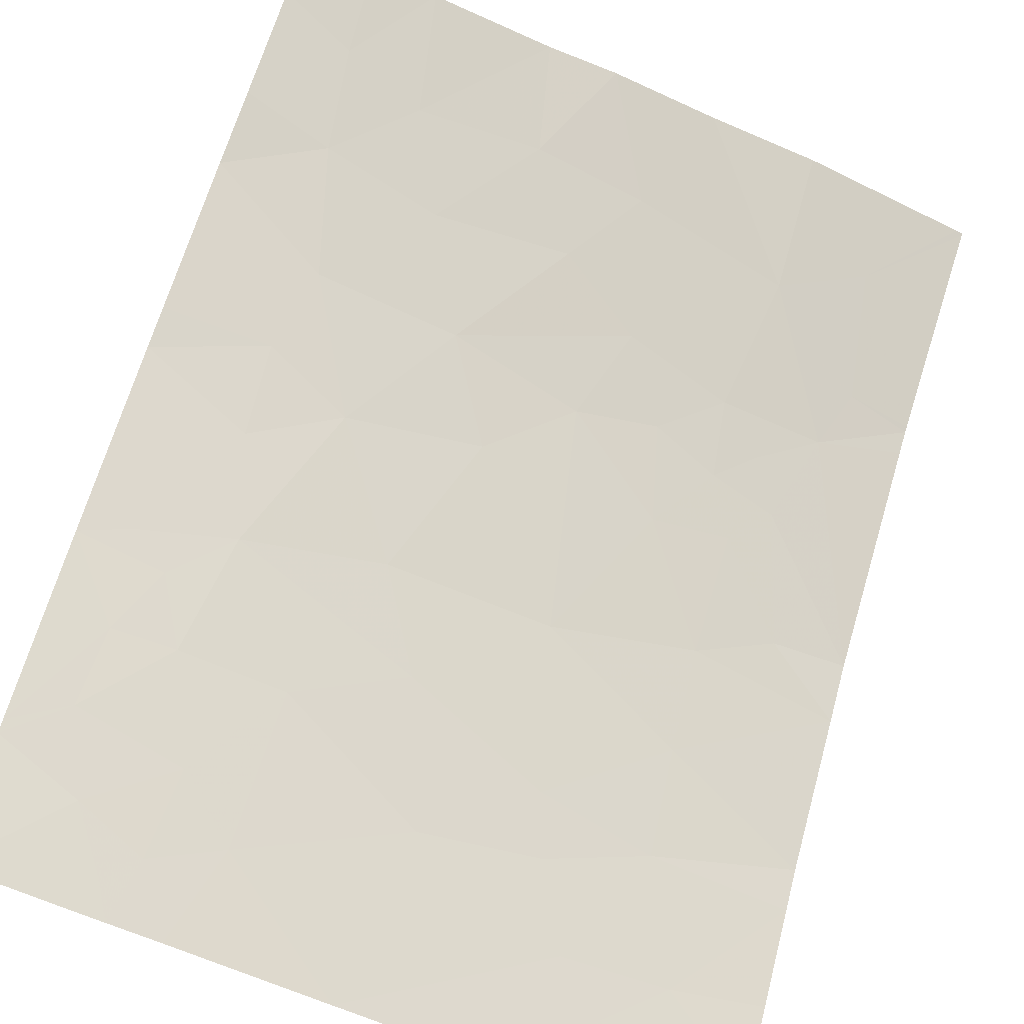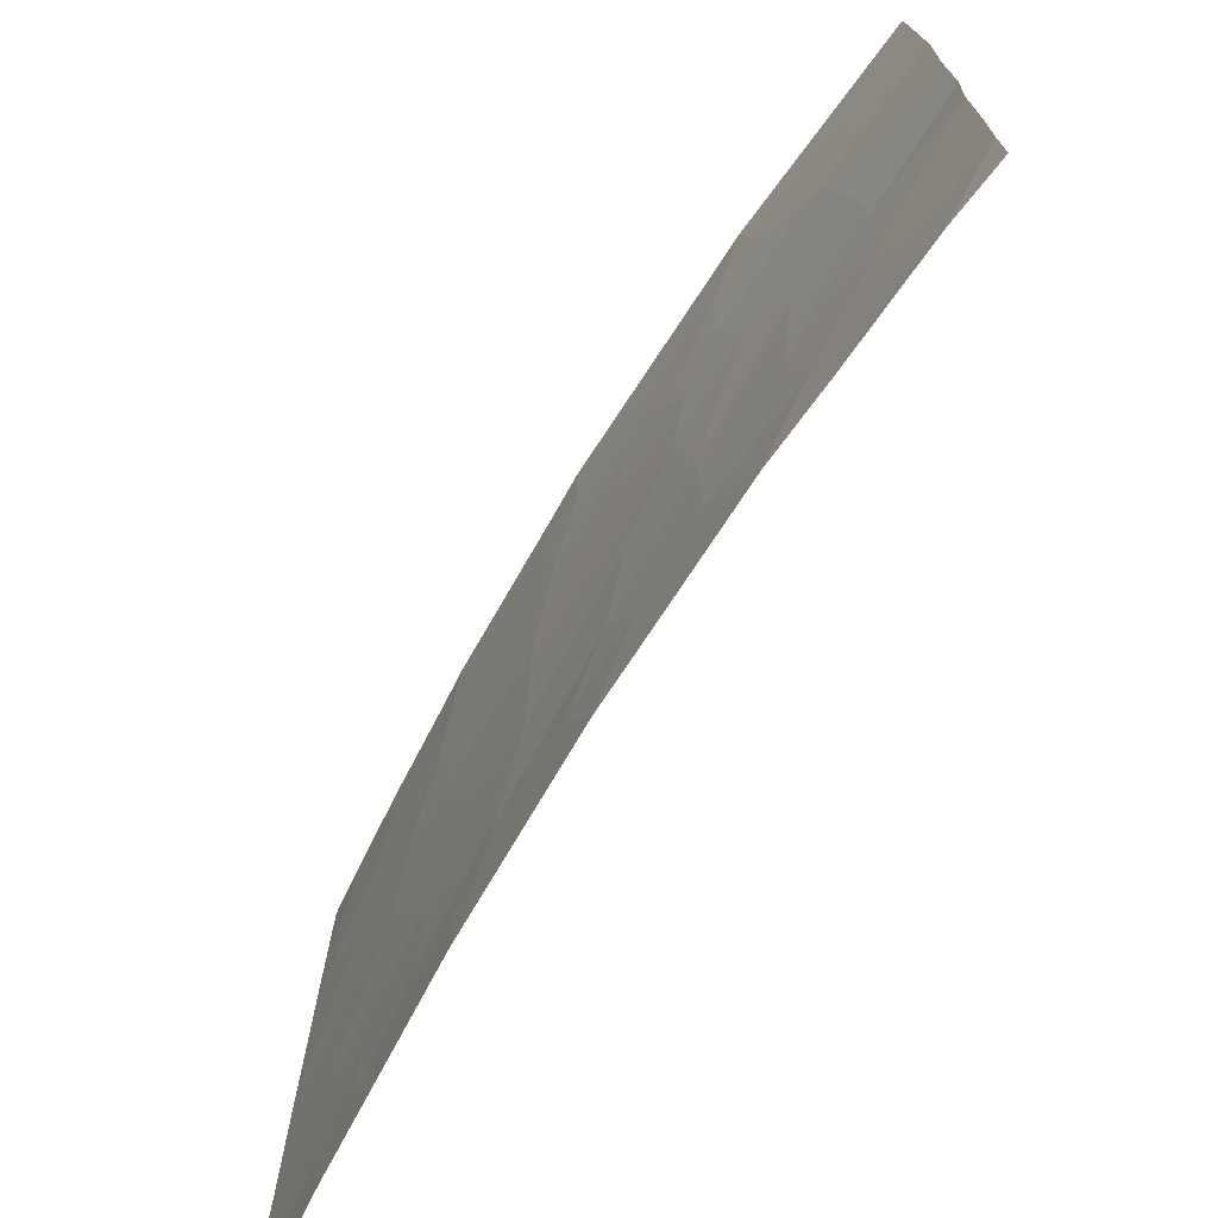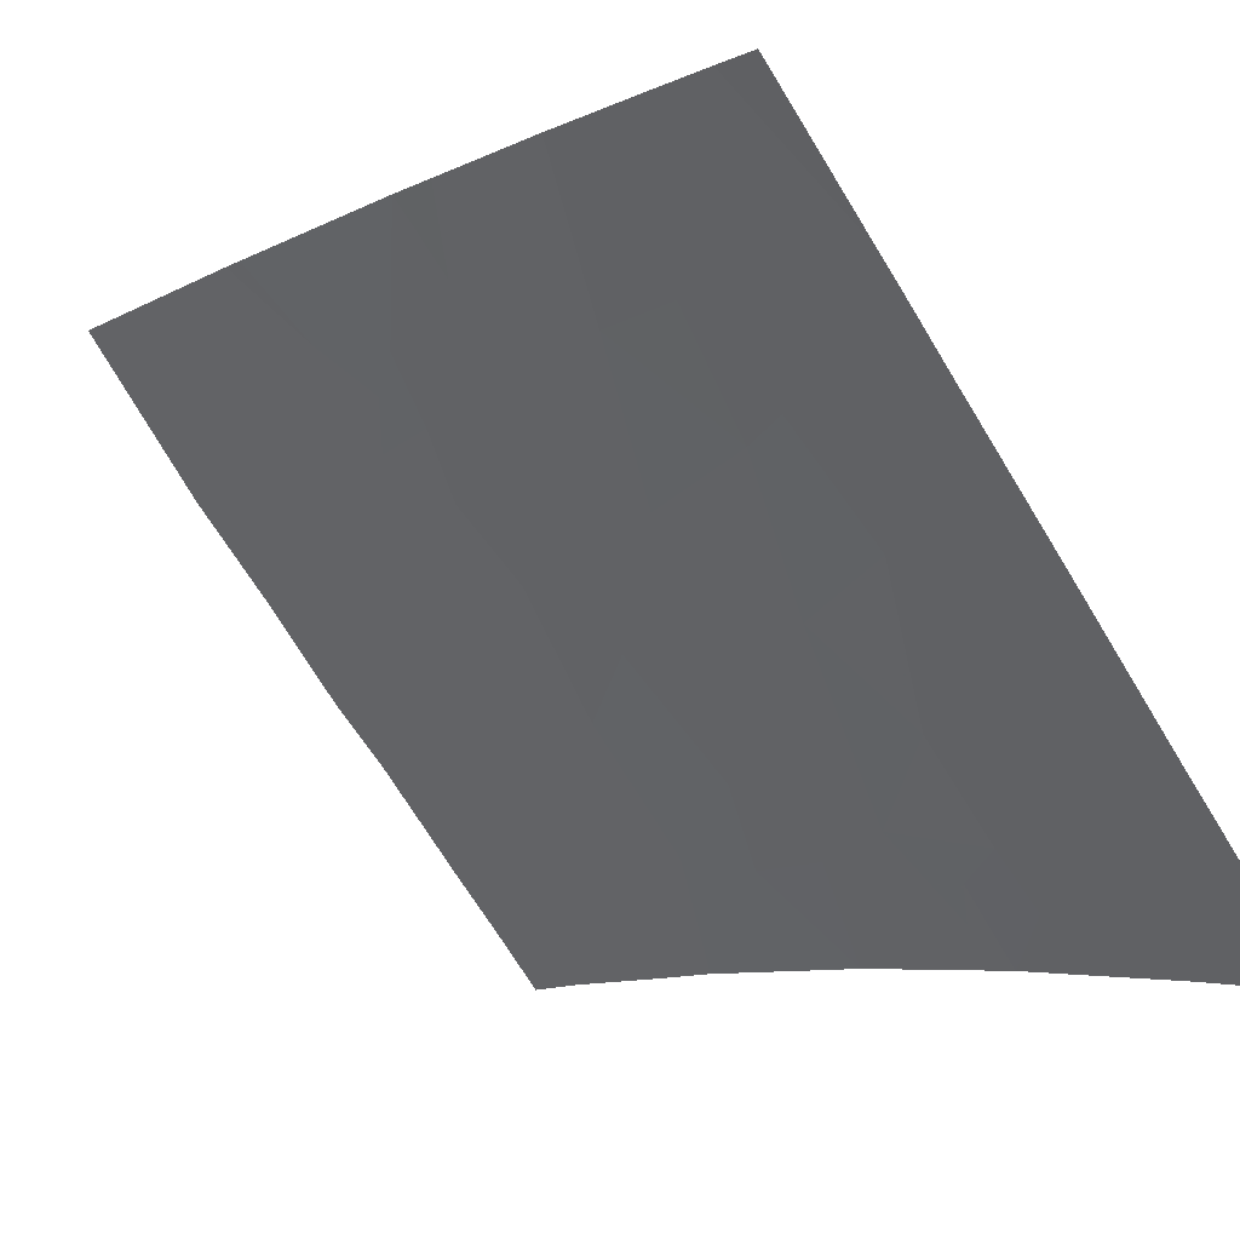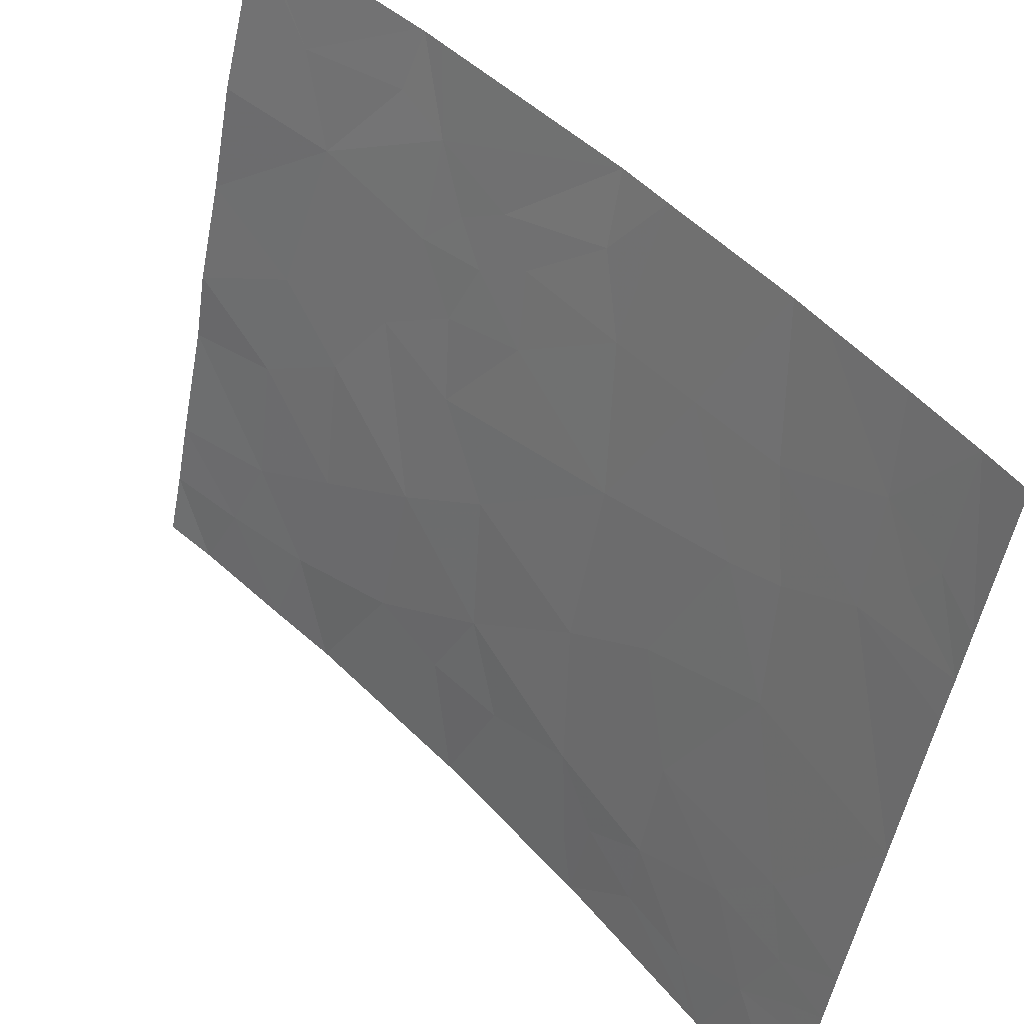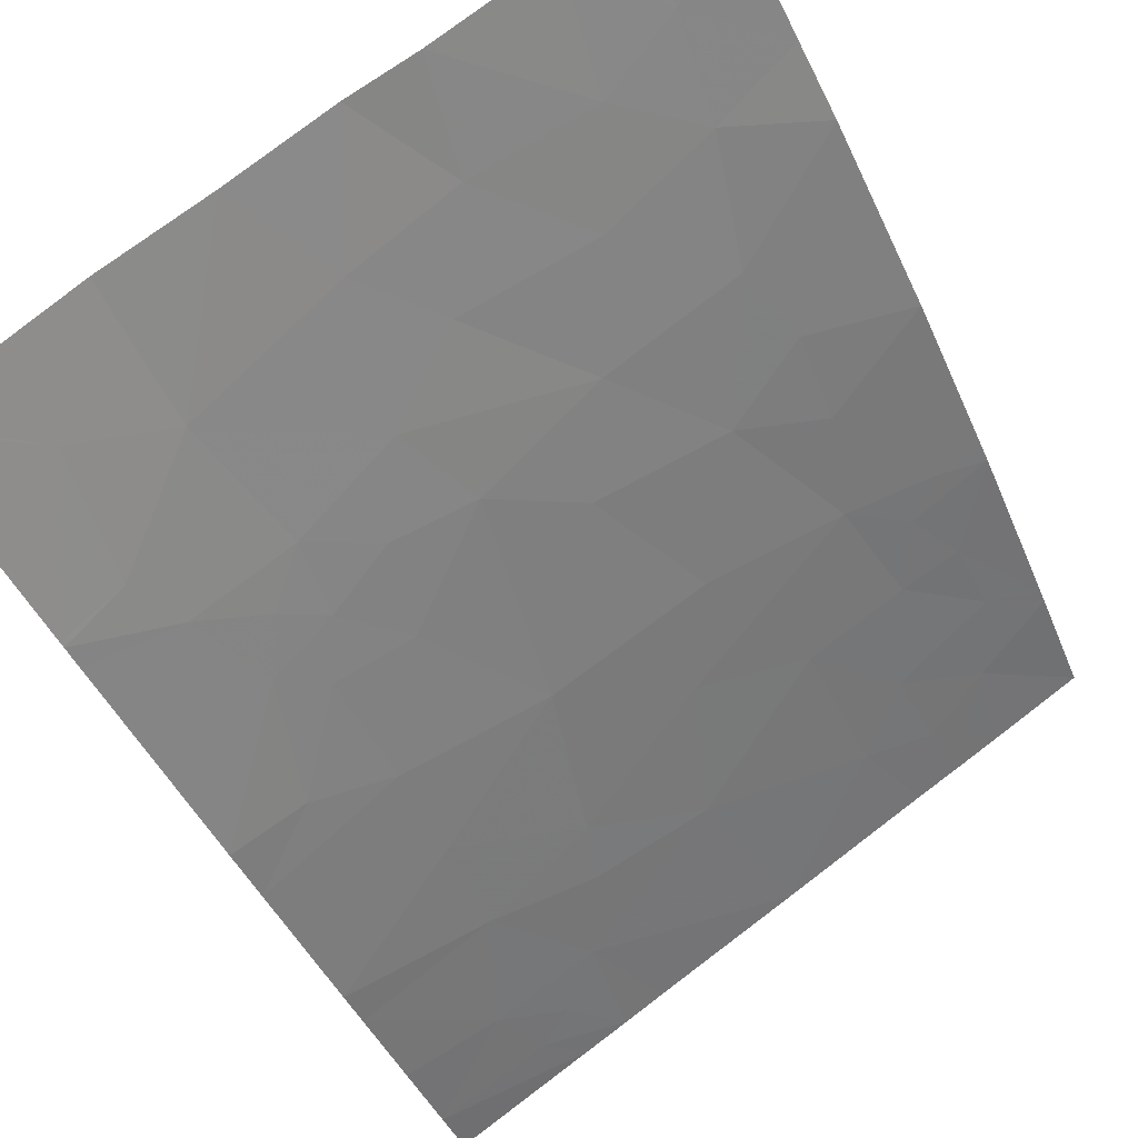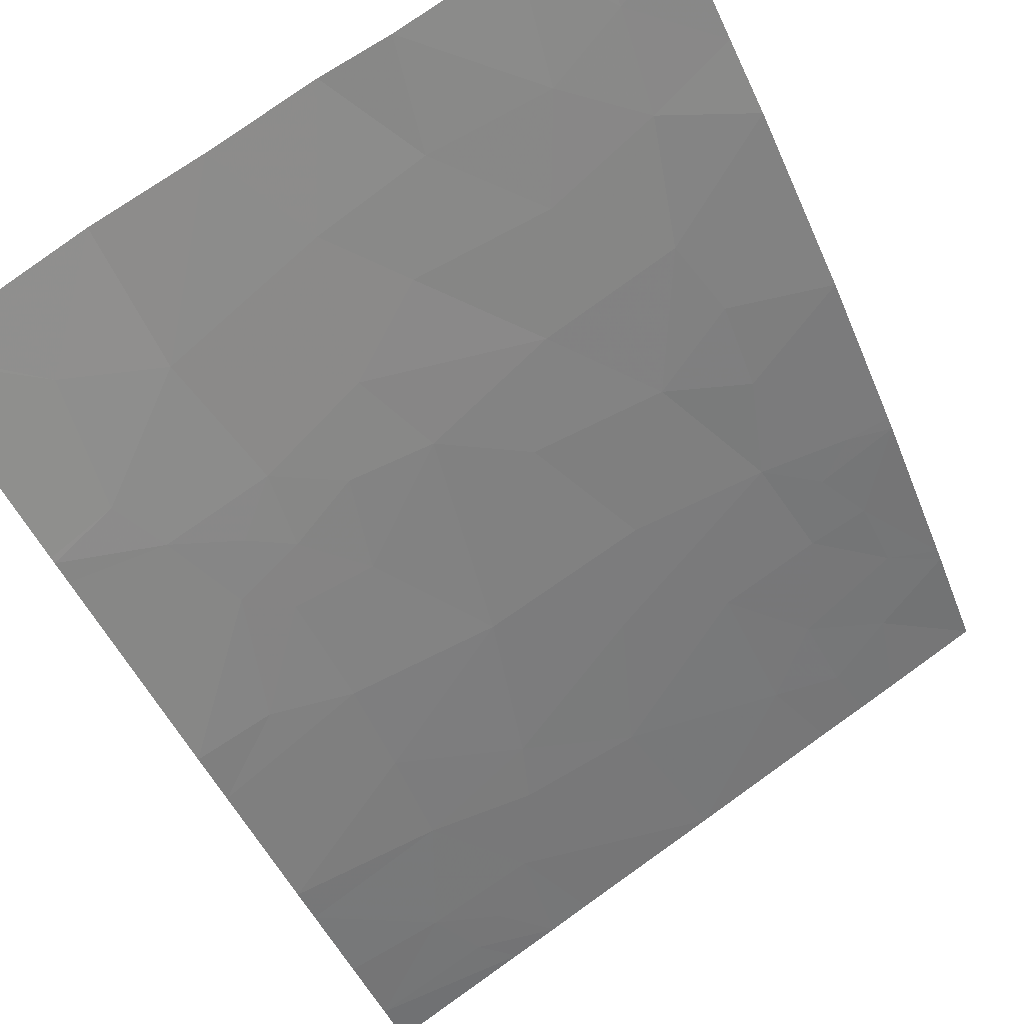
<metadata>
{"format":"obj","ext":"obj","renderer":"f3d","projection":"perspective","resolution":1024,"background":"white","views":[{"elev":-62.4,"azim":-114.9,"up":"+Y"},{"elev":-72.6,"azim":-170.4,"up":"+Z"},{"elev":-72.4,"azim":31.4,"up":"+Y"},{"elev":-52.7,"azim":-10.9,"up":"+Y"},{"elev":79.1,"azim":52.9,"up":"+Y"},{"elev":77.7,"azim":54.6,"up":"+Y"}]}
</metadata>
<code>
v 9.905 20 20.68
v 9.789 20.16 20.98
v 9.735 20.23 20.84
v 7.263 23 20.73
v 7.273 23 20.27
v 7.618 22.66 20.09
v 7.691 22.59 20.75
v 9.779 20.18 21.46
v 9.903 20 21.46
v 9.904 20 20.87
v 8.796 21.41 20.84
v 9.063 21.09 20.85
v 8.876 21.3 20.25
v 7.644 22.65 19.11
v 7.866 22.43 18.83
v 7.919 22.36 19.31
v 8.222 22.06 18.96
v 8.564 21.67 19.25
v 8.713 21.51 18.91
v 8.971 21.2 19.02
v 8.021 22.26 20.22
v 8.244 22.03 20.43
v 8.097 22.18 20.67
v 7.285 23 19.52
v 7.287 23 19.01
v 7.599 22.68 19.62
v 7.865 22.41 19.87
v 8.294 21.97 20.1
v 8.225 22.04 19.55
v 9.475 20.56 19.99
v 9.128 20.99 19.8
v 9.276 20.81 19.37
v 8.49 21.74 19.79
v 7.27 23 19.82
v 8.885 21.29 19.58
v 8.498 21.74 20.53
v 8.044 22.28 18.46
v 7.811 22.5 18.46
v 7.563 22.74 18.77
v 9.333 20.76 20.88
v 9.43 20.62 20.47
v 9.278 20.81 20.4
v 8.313 21.96 20.72
v 9.811 20.13 18.94
v 9.906 20 19.03
v 9.75 20.21 19.08
v 7.949 22.36 21.46
v 7.967 22.35 21.46
v 7.927 22.38 21.19
v 8.217 22.06 20.87
v 8.1 22.19 21.1
v 8.357 21.92 20.99
v 9.665 20.31 19.35
v 9.53 20.49 19.11
v 9.615 20.39 21.07
v 9.343 20.76 21.46
v 9.243 20.89 21.46
v 8.034 22.27 21.46
v 8.689 21.57 21.46
v 9.052 21.12 18.64
v 9.111 21.06 18.46
v 9.12 21.03 18.81
v 9.905 20 19.24
v 9.906 20 19.88
v 7.284 23 21.43
v 7.284 23 21.46
v 7.292 22.99 21.46
v 9.576 20.45 18.46
v 9.487 20.56 18.67
v 9.292 20.81 18.69
v 9.608 20.41 18.46
v 7.549 22.74 21.1
v 9.681 20.3 18.8
v 9.628 20.37 20.63
v 9.073 21.11 18.46
v 8.883 21.32 18.64
v 9.904 20 20.51
v 8.487 21.79 18.46
v 9.279 20.82 18.95
v 9.906 20 18.87
v 7.292 23 18.74
v 9.578 20.45 21.46
v 9.904 20 18.46
v 9.674 20.32 18.46
v 8.605 21.67 18.46
v 8.464 21.8 18.89
v 8.842 21.38 21.46
v 8.698 21.54 21.15
v 8.467 21.79 20.85
v 7.293 23 18.46
v 7.476 22.83 18.46
f 3 1 2
f 7 4 5
f 5 6 7
f 10 8 2
f 10 9 8
f 13 12 11
f 16 14 15
f 15 17 16
f 20 18 19
f 23 21 22
f 14 24 25
f 14 26 24
f 29 21 27
f 29 28 21
f 32 30 31
f 33 29 18
f 26 34 24
f 33 18 35
f 35 13 33
f 28 36 22
f 38 37 15
f 15 39 38
f 42 41 40
f 42 40 12
f 12 13 42
f 14 39 15
f 43 23 22
f 16 27 26
f 16 29 27
f 46 44 45
f 49 48 47
f 50 23 43
f 50 51 23
f 51 50 52
f 54 46 53
f 3 2 55
f 40 56 57
f 51 59 58
f 51 52 59
f 20 35 18
f 62 60 61
f 62 20 60
f 53 63 64
f 64 30 53
f 21 7 6
f 21 23 7
f 6 26 27
f 13 35 31
f 43 52 50
f 67 66 65
f 70 61 68
f 68 69 70
f 71 69 68
f 49 47 72
f 72 7 49
f 6 5 34
f 51 49 7
f 7 23 51
f 21 6 27
f 40 57 12
f 54 73 46
f 28 22 21
f 42 30 41
f 3 74 1
f 76 75 60
f 60 20 76
f 74 77 1
f 29 17 18
f 17 37 78
f 54 32 79
f 42 31 30
f 42 13 31
f 79 70 69
f 73 80 44
f 39 25 81
f 1 10 2
f 56 55 82
f 73 84 83
f 83 80 73
f 80 45 44
f 71 73 69
f 71 84 73
f 8 55 2
f 8 82 55
f 65 4 72
f 72 67 65
f 76 19 85
f 76 20 19
f 6 34 26
f 13 11 36
f 74 41 30
f 16 26 14
f 17 29 16
f 46 73 44
f 60 75 61
f 17 86 18
f 46 45 63
f 74 64 77
f 74 30 64
f 40 55 56
f 40 74 55
f 51 48 49
f 88 87 59
f 88 11 87
f 86 85 19
f 19 18 86
f 89 43 36
f 12 57 87
f 87 11 12
f 67 72 47
f 91 81 90
f 91 39 81
f 39 91 38
f 54 69 73
f 54 79 69
f 88 59 52
f 52 89 88
f 17 15 37
f 32 53 30
f 32 54 53
f 53 46 63
f 76 85 75
f 3 55 74
f 86 78 85
f 86 17 78
f 22 36 43
f 7 72 4
f 33 28 29
f 13 36 28
f 28 33 13
f 89 52 43
f 20 31 35
f 20 32 31
f 62 79 20
f 62 61 70
f 70 79 62
f 79 32 20
f 41 74 40
f 14 25 39
f 51 58 48
f 89 36 11
f 11 88 89

</code>
